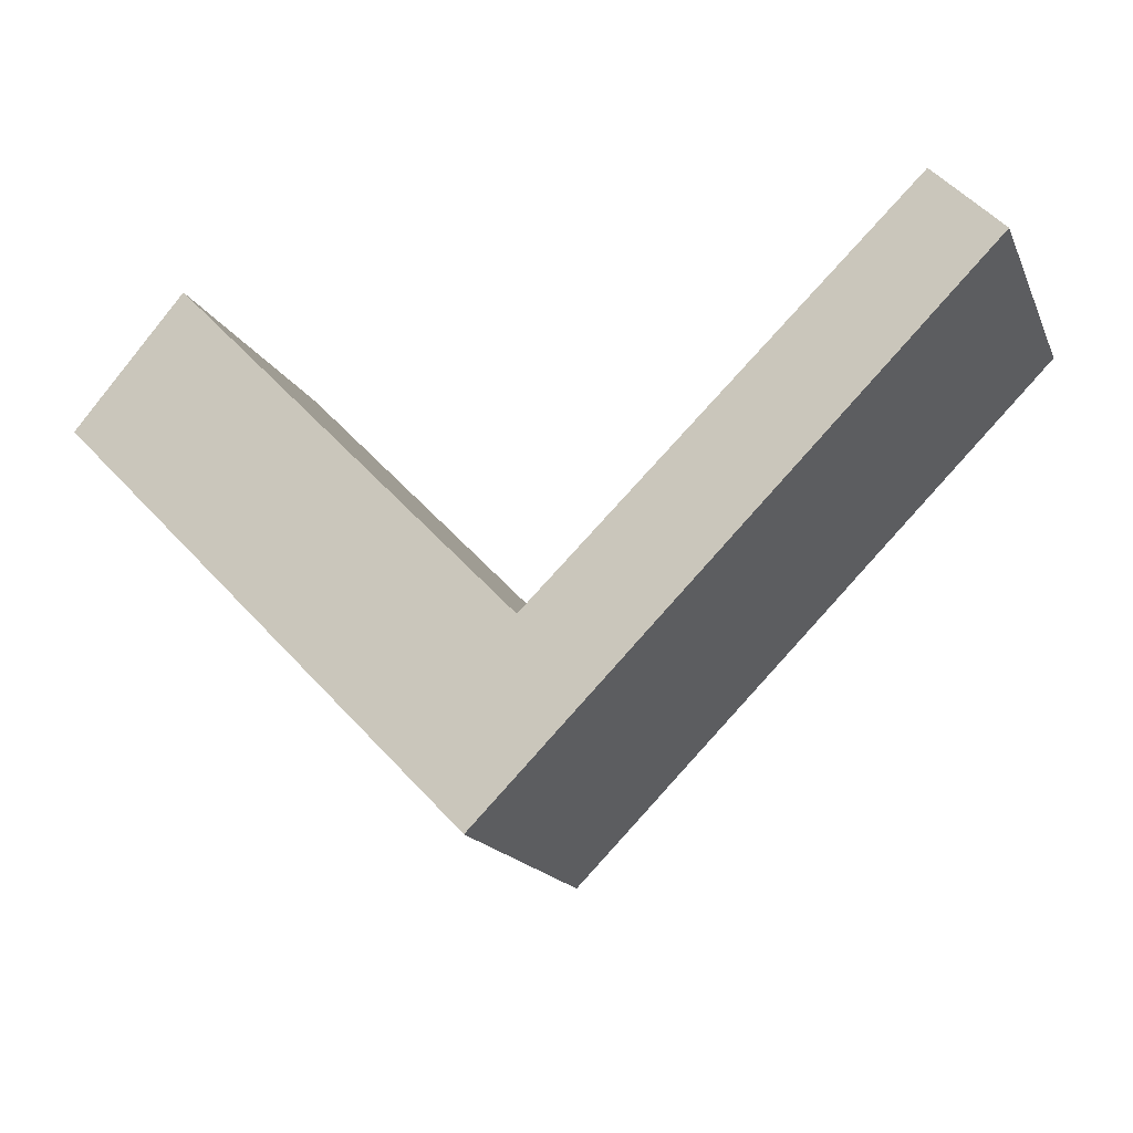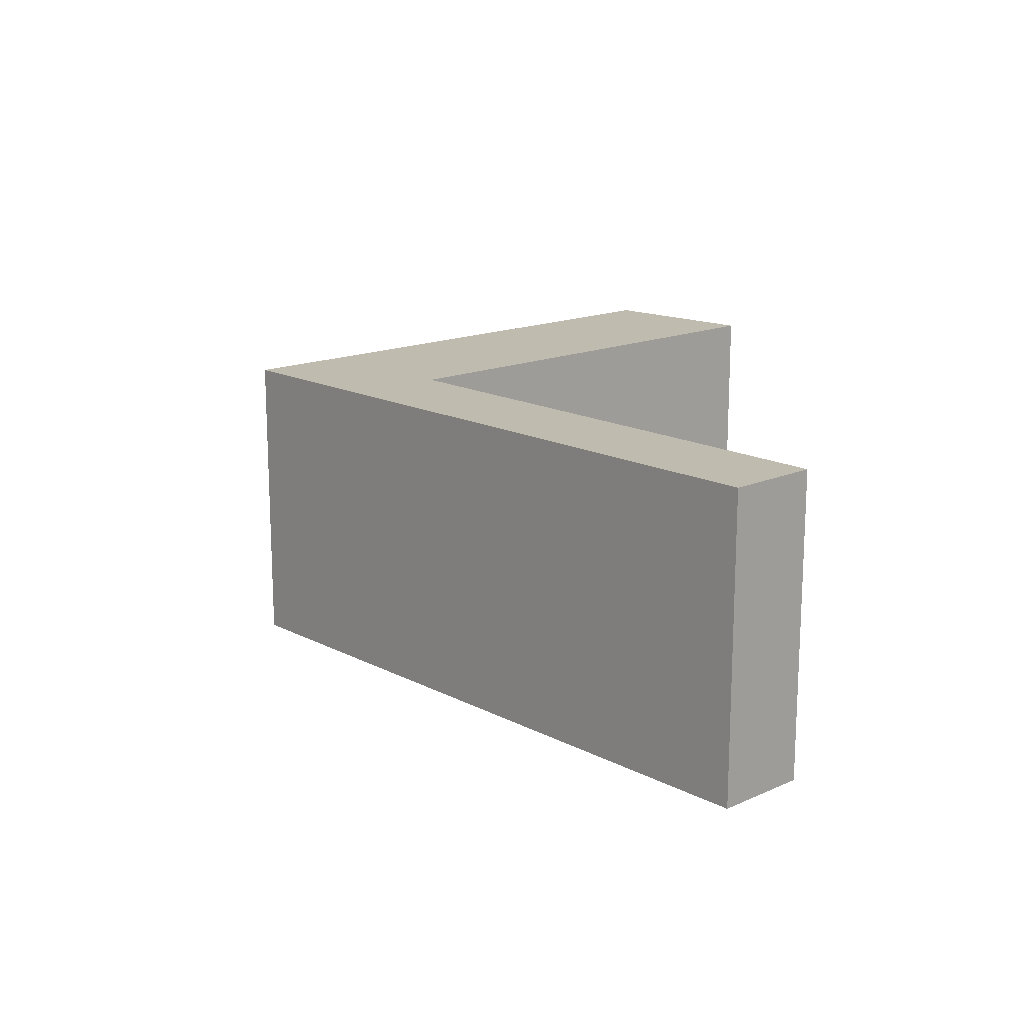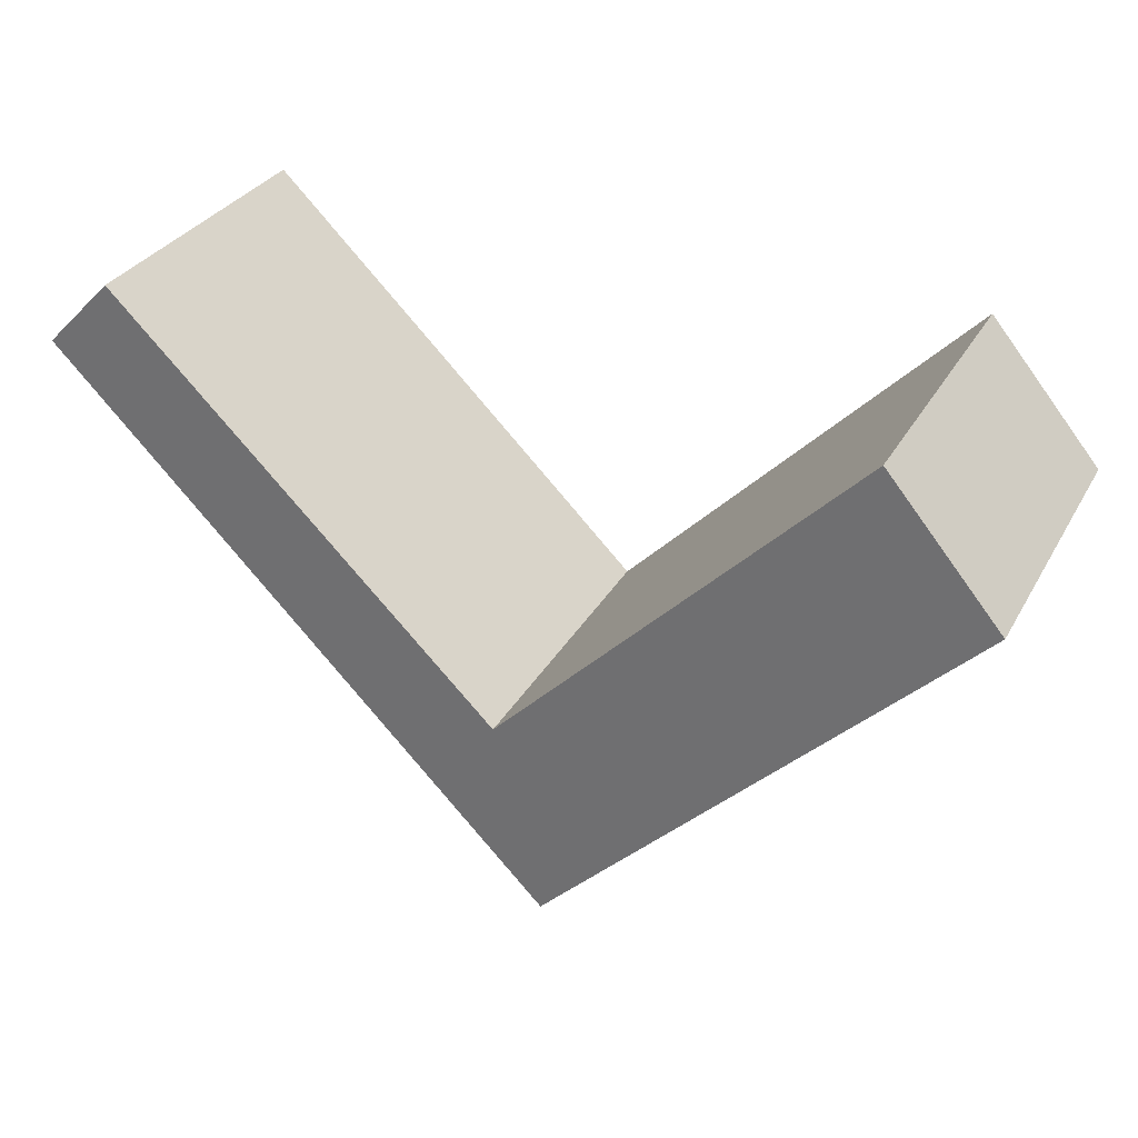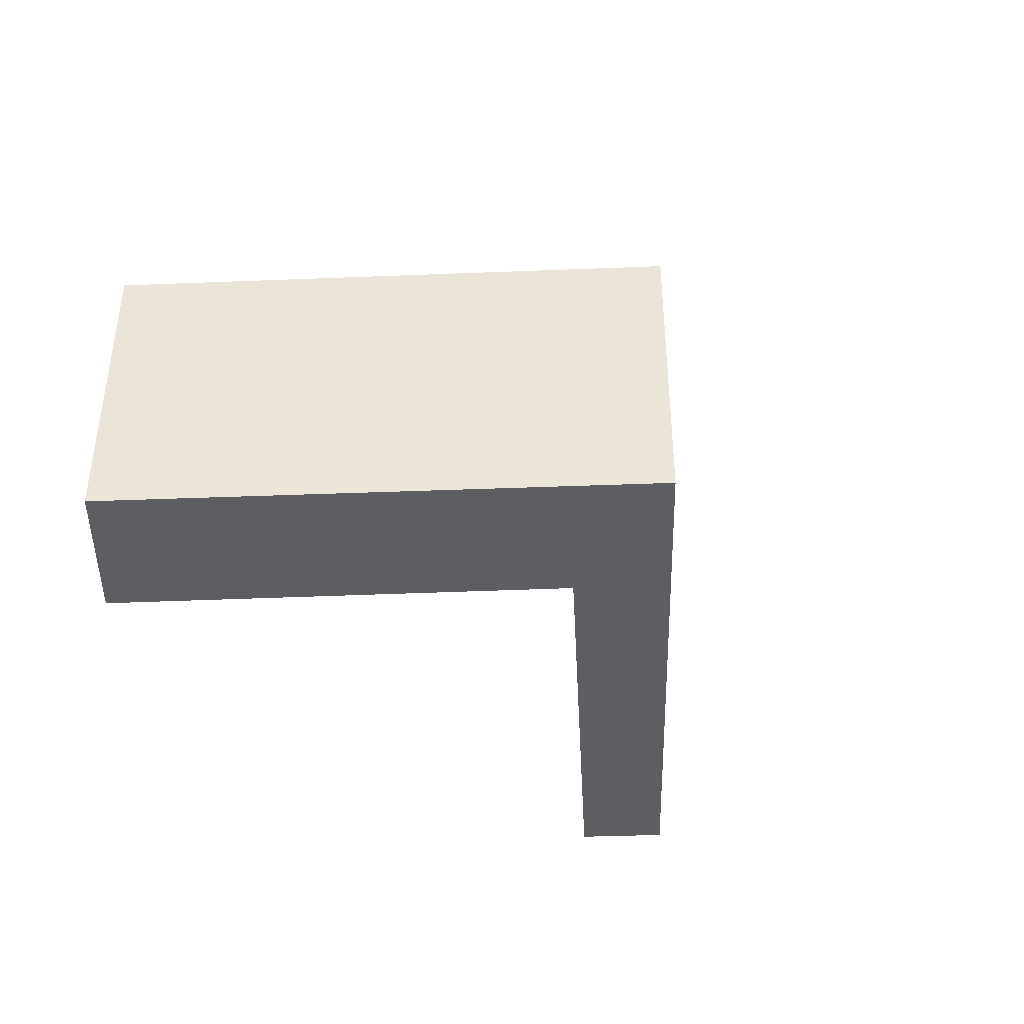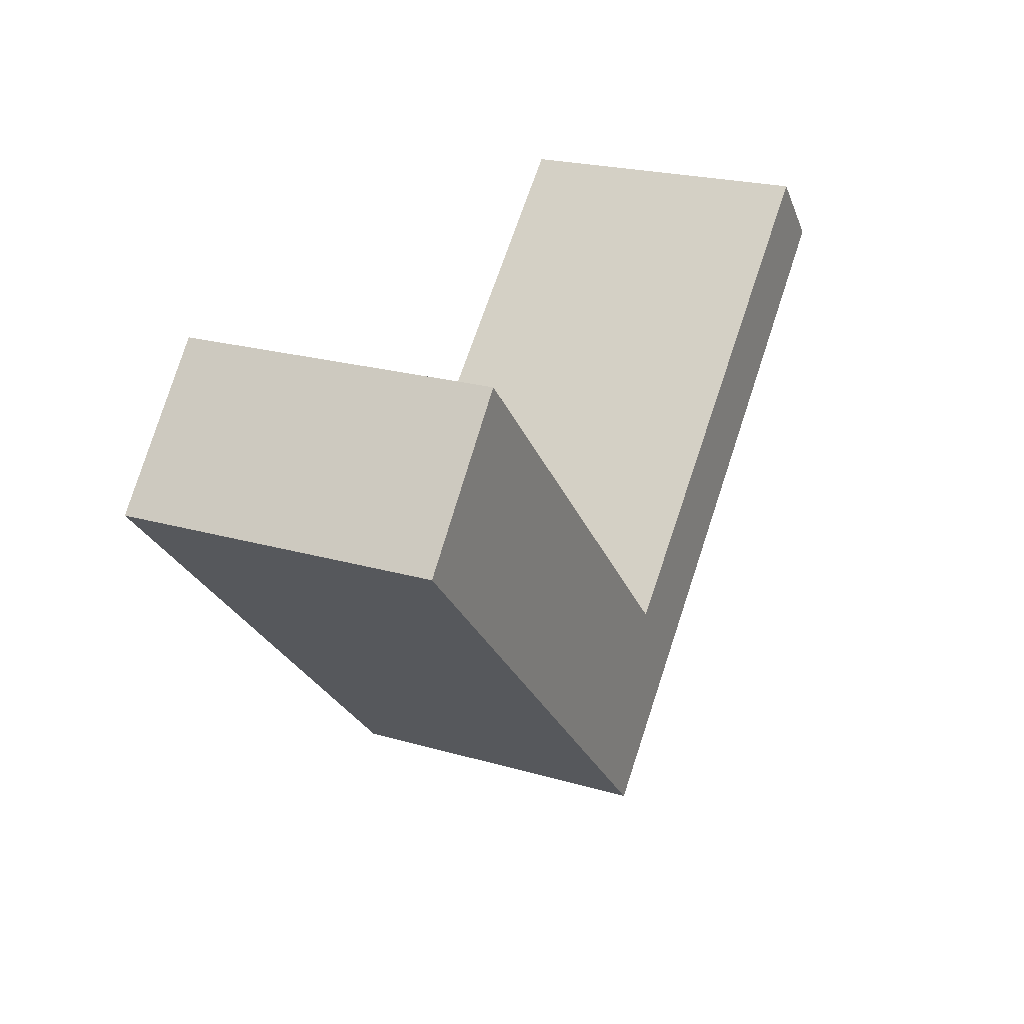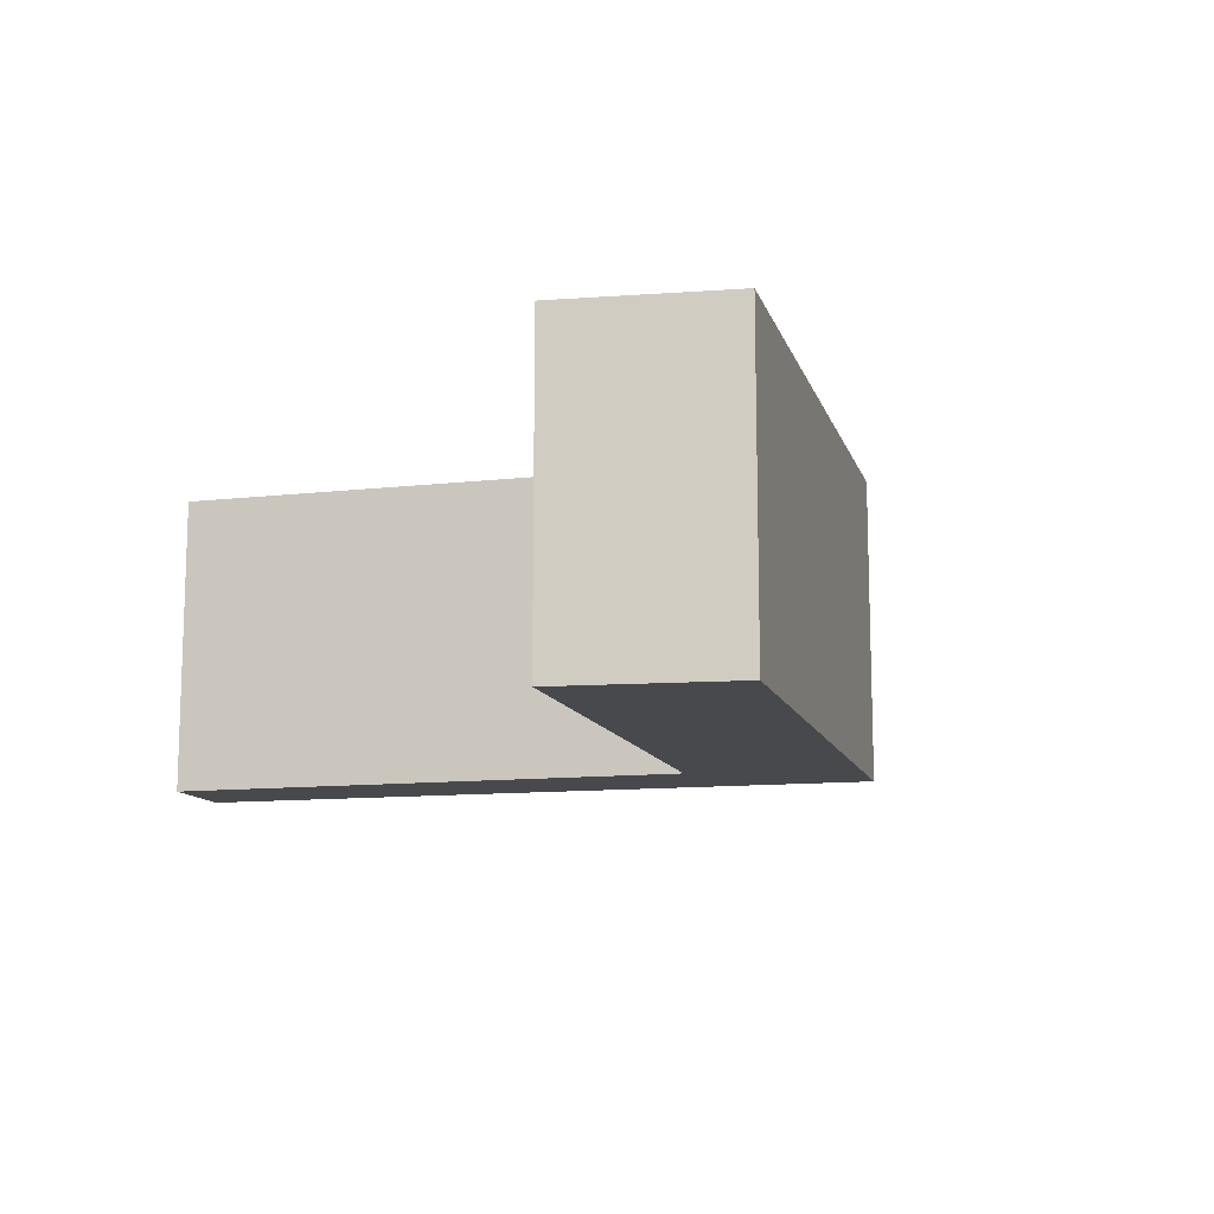
<metadata>
{"format":"obj","ext":"obj","renderer":"f3d","projection":"perspective","resolution":1024,"background":"white","views":[{"elev":-17.3,"azim":-161.3,"up":"+Z"},{"elev":15.9,"azim":-88.0,"up":"+Y"},{"elev":31.5,"azim":25.0,"up":"+Z"},{"elev":-38.9,"azim":137.3,"up":"+Y"},{"elev":22.6,"azim":116.5,"up":"+Z"},{"elev":-12.0,"azim":59.3,"up":"+Y"}]}
</metadata>
<code>
v  10.3 3.48 -0.877
v  5.618 3.48 -5.642
v  9.035 3.48 0.618
v  5.084 3.48 -3.449
v  0 3.48 2.131e-16
v  0.763 3.48 0.775
v  9.035 -3.784e-17 0.618
v  10.3 5.37e-17 -0.877
v  0.763 -4.746e-17 0.775
v  5.084 2.112e-16 -3.449
v  5.618 3.455e-16 -5.642
v  0 0 0
g defaultobject
f 1 2 3
f 4 3 2
f 5 4 2
f 6 4 5
f 7 1 3
f 1 7 8
f 9 4 6
f 4 9 10
f 8 2 1
f 2 8 11
f 11 5 2
f 5 11 12
f 12 6 5
f 6 12 9
f 10 3 4
f 3 10 7
f 7 11 8
f 11 7 10
f 11 10 12
f 12 10 9

</code>
